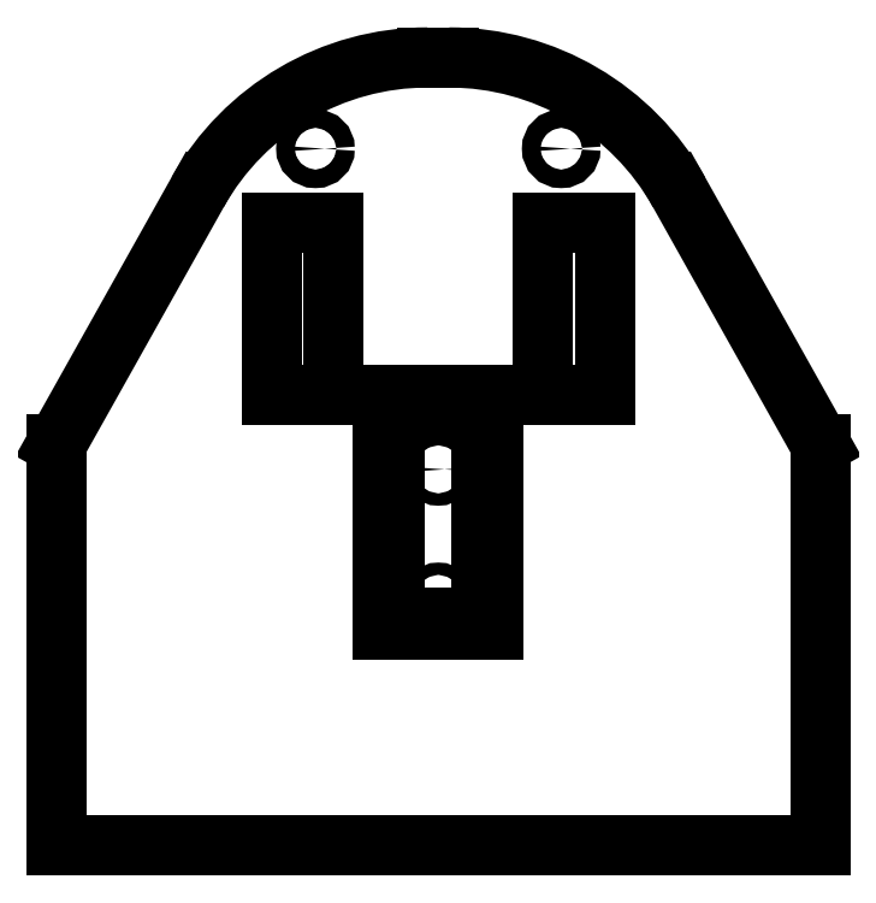
<metadata>
{"format":"dxf","ext":"dxf","renderer":"ezdxf+matplotlib","layout":"modelspace","background":"white","min_lineweight":24,"dpi":150}
</metadata>
<code>
0
SECTION
2
ENTITIES
0
LINE
8
MODELSKETCH_VISIBLE
10
27
20
58
30
0
11
17
21
58
31
0
0
LINE
8
MODELSKETCH_VISIBLE
10
17
20
86
30
0
11
17
21
58
31
0
0
LINE
8
MODELSKETCH_VISIBLE
10
27
20
86
30
0
11
17
21
86
31
0
0
LINE
8
MODELSKETCH_VISIBLE
10
-17
20
86
30
0
11
-17
21
58
31
0
0
LINE
8
MODELSKETCH_VISIBLE
10
-27
20
86
30
0
11
-27
21
58
31
0
0
LINE
8
MODELSKETCH_VISIBLE
10
-27
20
58
30
0
11
-17
21
58
31
0
0
LINE
8
MODELSKETCH_VISIBLE
10
2
20
22
30
0
11
2
21
20
31
0
0
LINE
8
MODELSKETCH_VISIBLE
10
-62
20
50.04
30
0
11
-62
21
-15
31
0
0
CIRCLE
8
MODELSKETCH_VISIBLE
10
19.94
20
98
30
0
40
1.5
0
LINE
8
MODELSKETCH_VISIBLE
10
-2
20
22
30
0
11
-2
21
20
31
0
0
LINE
8
MODELSKETCH_VISIBLE
10
-7
20
22
30
0
11
-7
21
56
31
0
0
LINE
8
MODELSKETCH_VISIBLE
10
-62
20
-15
30
0
11
62
21
-15
31
0
0
CIRCLE
8
MODELSKETCH_VISIBLE
10
-19.94
20
98
30
0
40
1.5
0
LINE
8
MODELSKETCH_VISIBLE
10
7
20
22
30
0
11
7
21
56
31
0
0
LINE
8
MODELSKETCH_VISIBLE
10
1.731
20
112.8
30
0
11
-1.731
21
112.8
31
0
0
LINE
8
MODELSKETCH_VISIBLE
10
9
20
58
30
0
11
-9
21
58
31
0
0
LINE
8
MODELSKETCH_VISIBLE
10
-2
20
20
30
0
11
-9
21
20
31
0
0
LINE
8
MODELSKETCH_VISIBLE
10
27
20
86
30
0
11
27
21
58
31
0
0
LINE
8
MODELSKETCH_VISIBLE
10
-2
20
22
30
0
11
-7
21
22
31
0
0
CIRCLE
8
MODELSKETCH_VISIBLE
10
0
20
25
30
0
40
1
0
LINE
8
MODELSKETCH_VISIBLE
10
-27
20
86
30
0
11
-17
21
86
31
0
0
LINE
8
MODELSKETCH_VISIBLE
10
62
20
50.04
30
0
11
62
21
-15
31
0
0
CIRCLE
8
MODELSKETCH_VISIBLE
10
0
20
46
30
0
40
1
0
LINE
8
MODELSKETCH_VISIBLE
10
7
20
22
30
0
11
2
21
22
31
0
0
LINE
8
MODELSKETCH_VISIBLE
10
7
20
56
30
0
11
-7
21
56
31
0
0
ARC
8
MODELSKETCH_VISIBLE
10
-1.731
20
70
30
0
40
42.8
50
90
51
150.7
0
LINE
8
MODELSKETCH_VISIBLE
10
-39.06
20
90.94
30
0
11
-62
21
50.04
31
0
0
LINE
8
MODELSKETCH_VISIBLE
10
39.06
20
90.94
30
0
11
62
21
50.04
31
0
0
LINE
8
MODELSKETCH_VISIBLE
10
9
20
20
30
0
11
2
21
20
31
0
0
LINE
8
MODELSKETCH_VISIBLE
10
9
20
58
30
0
11
9
21
20
31
0
0
LINE
8
MODELSKETCH_VISIBLE
10
-9
20
58
30
0
11
-9
21
20
31
0
0
ARC
8
MODELSKETCH_VISIBLE
10
1.731
20
70
30
0
40
42.8
50
29.29
51
90
0
ENDSEC
0
EOF

</code>
